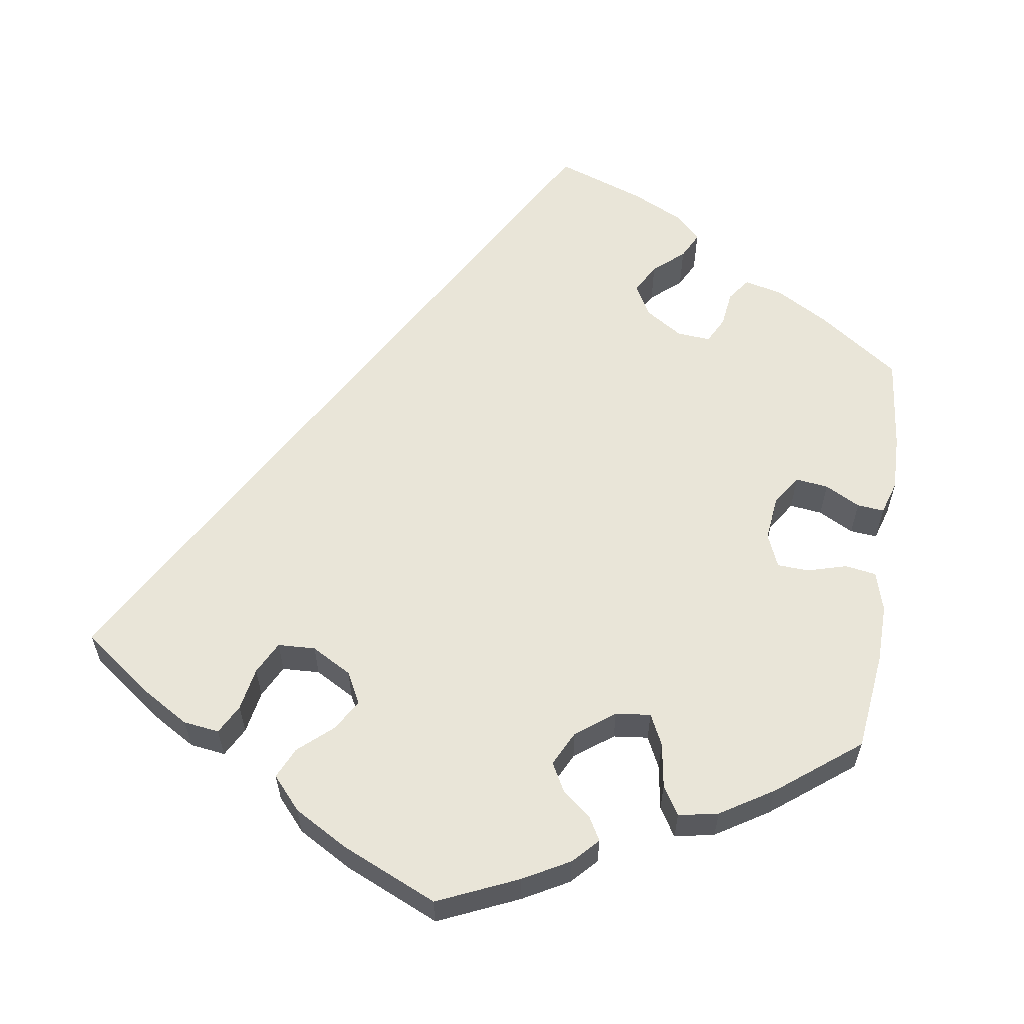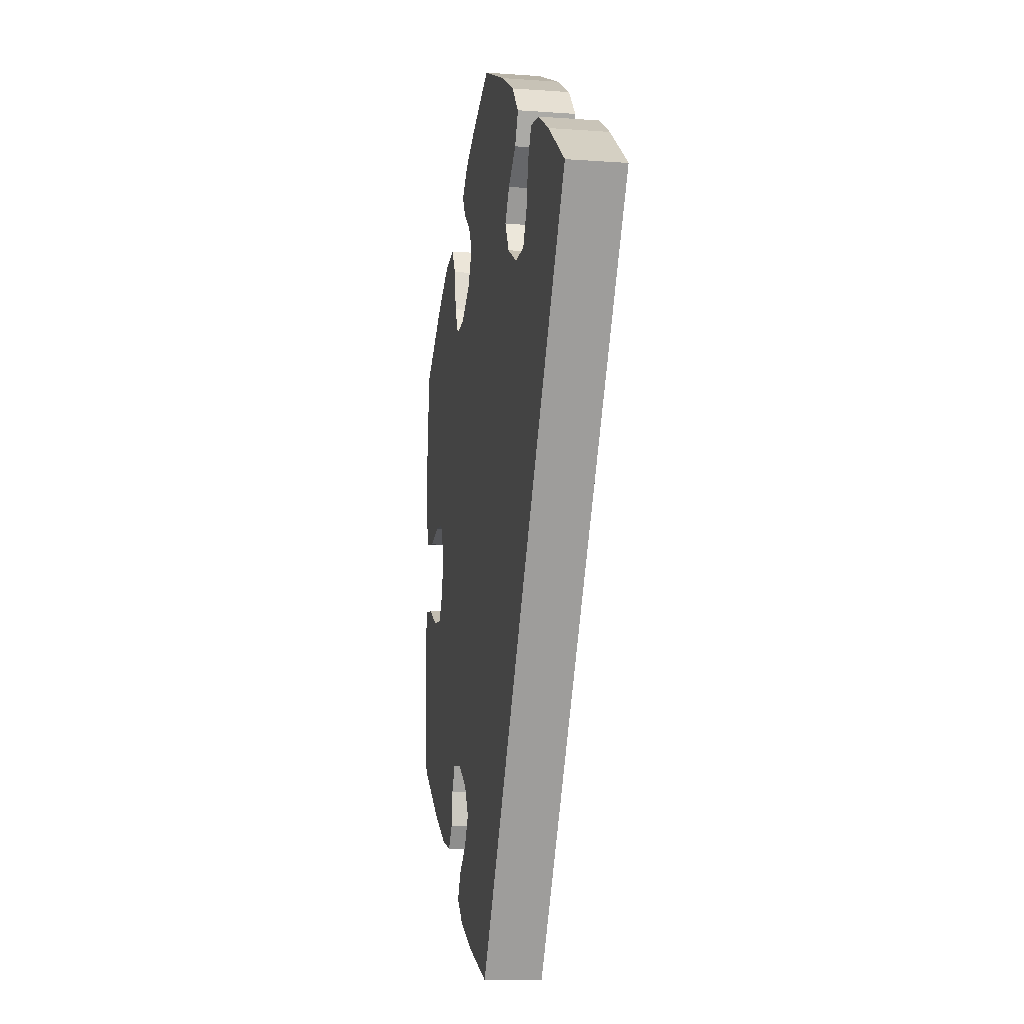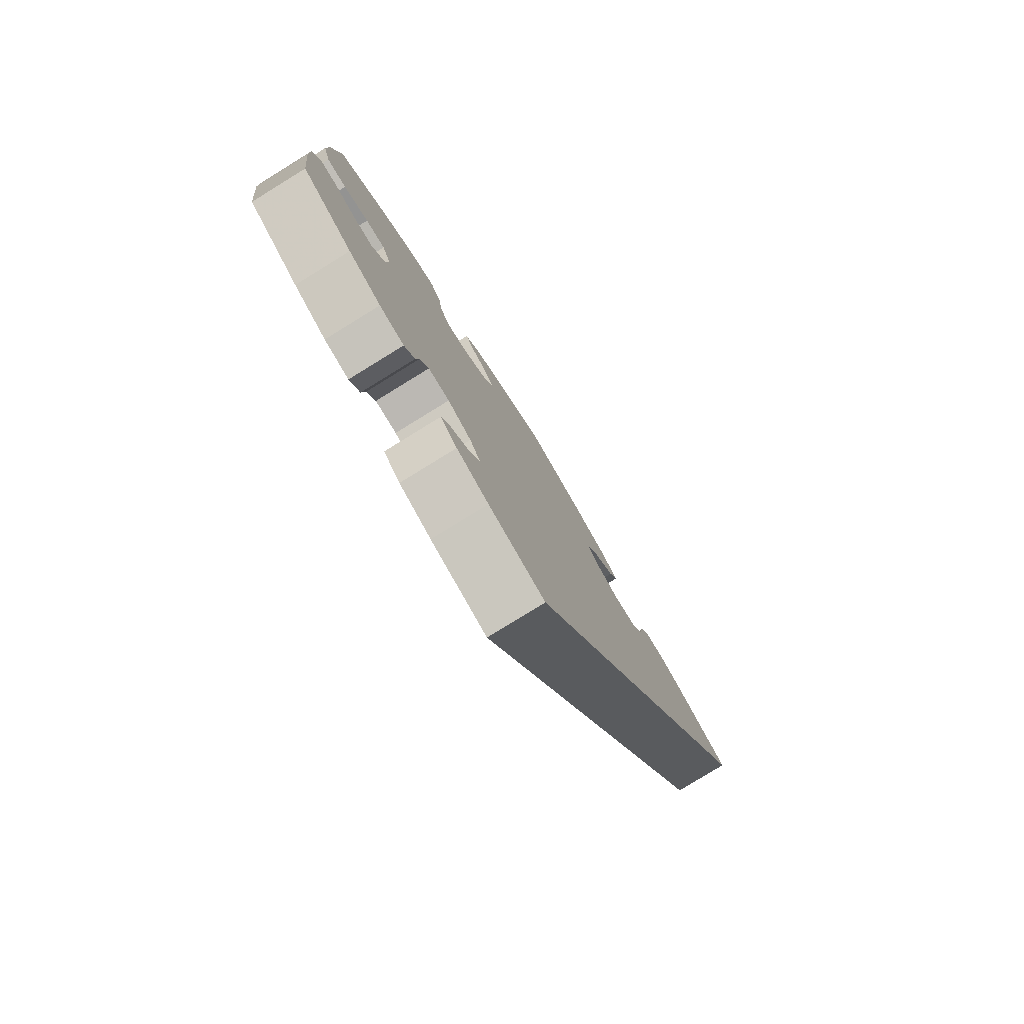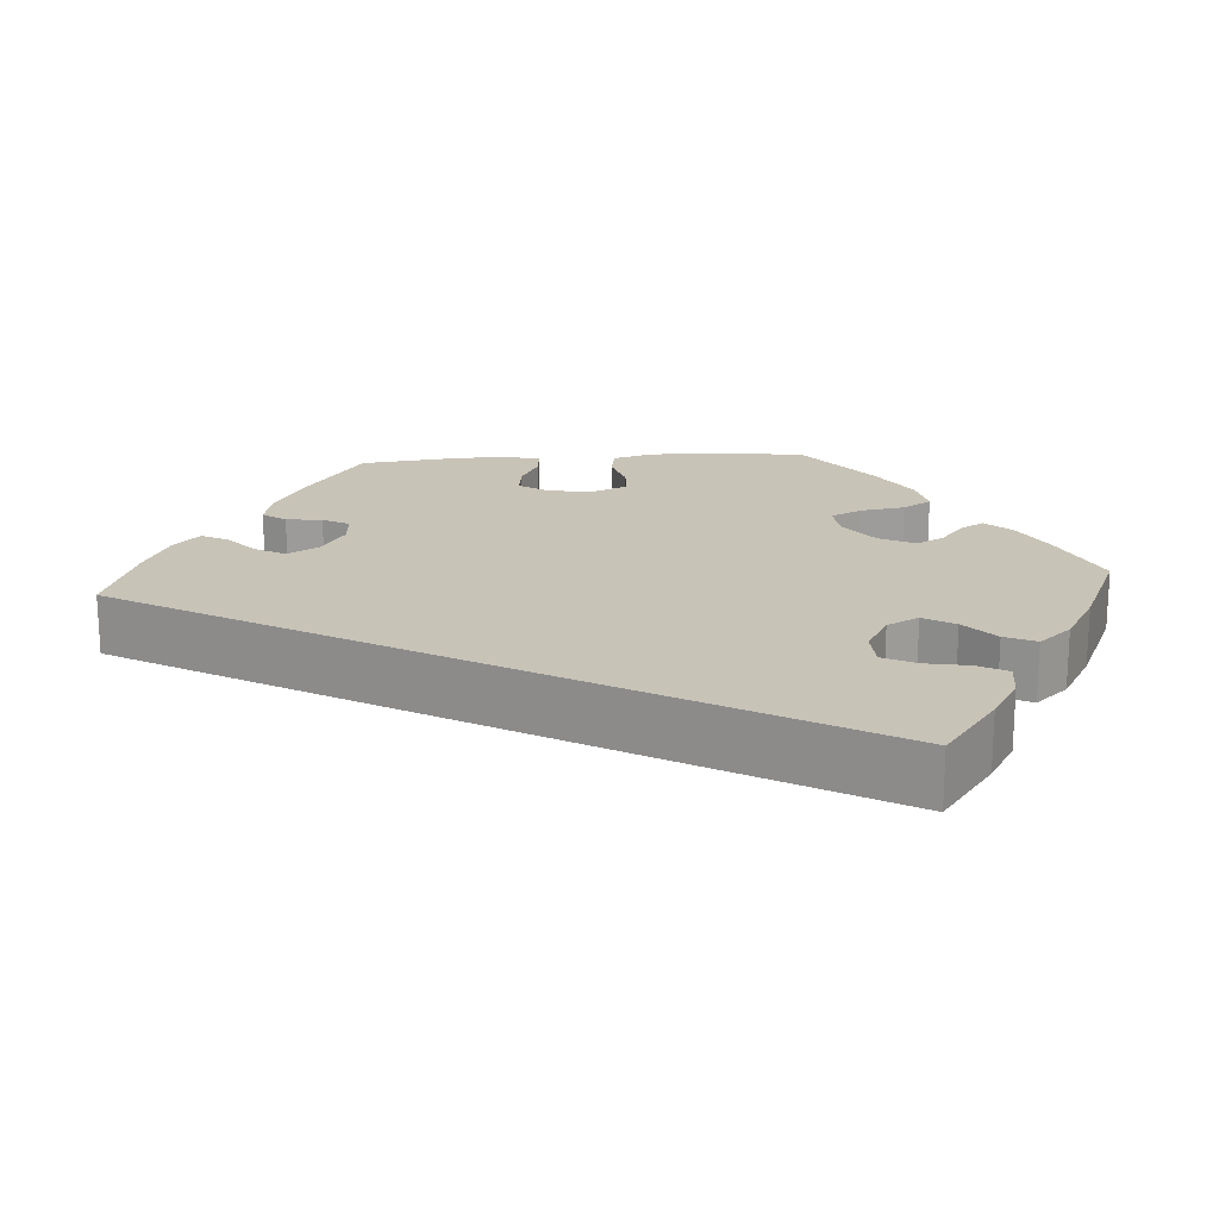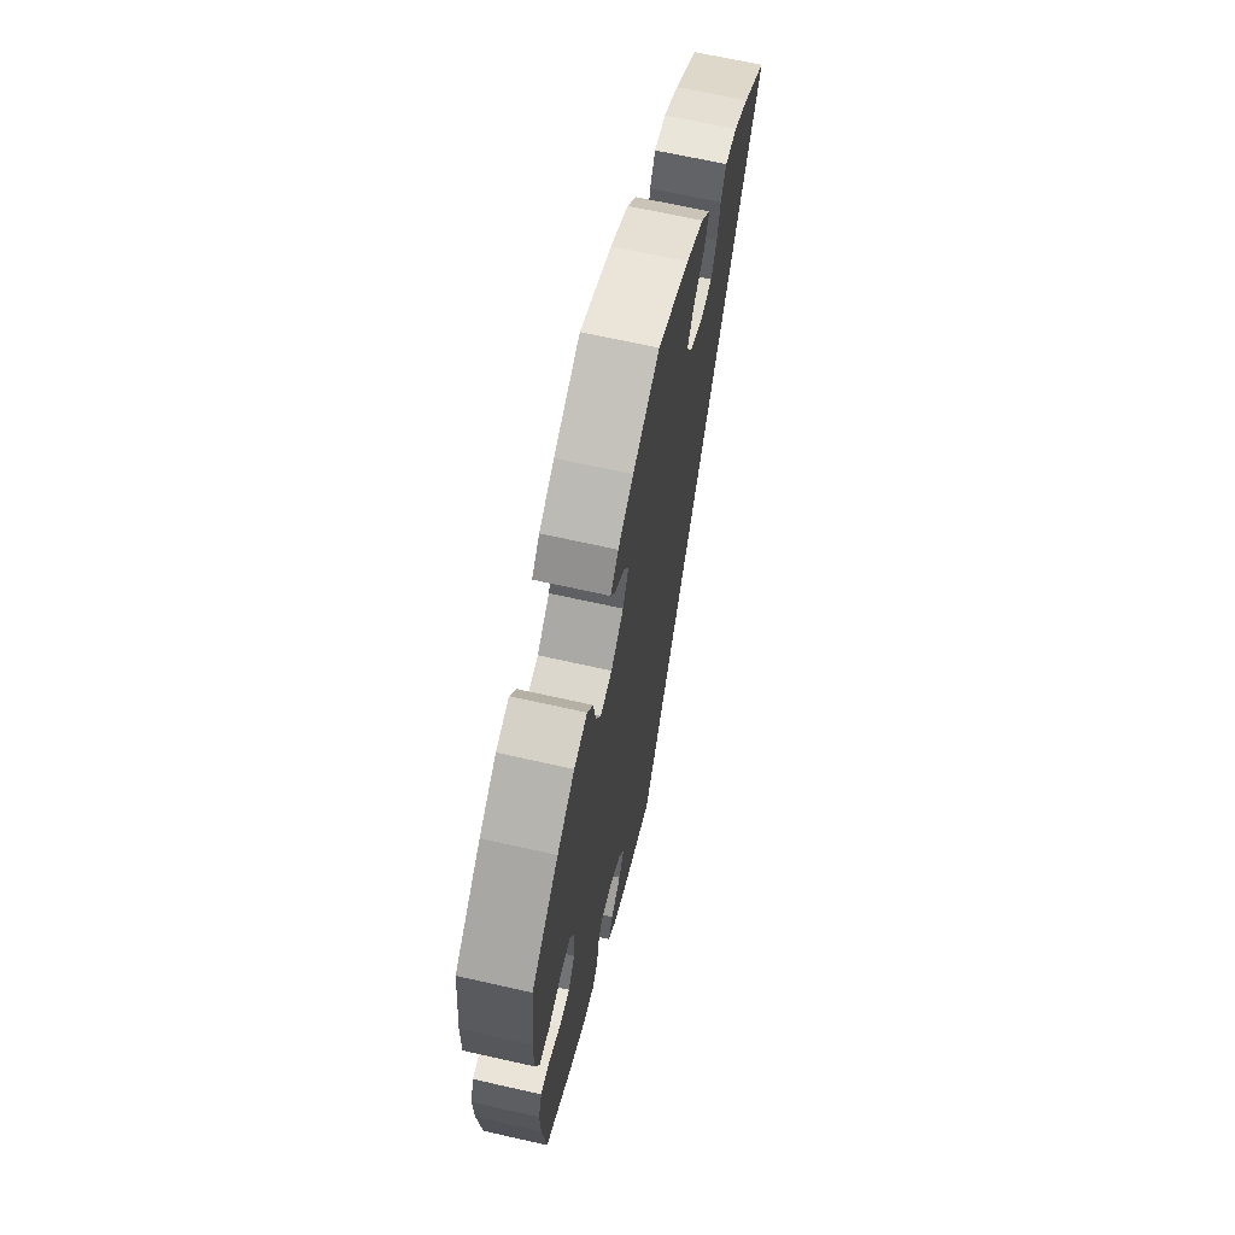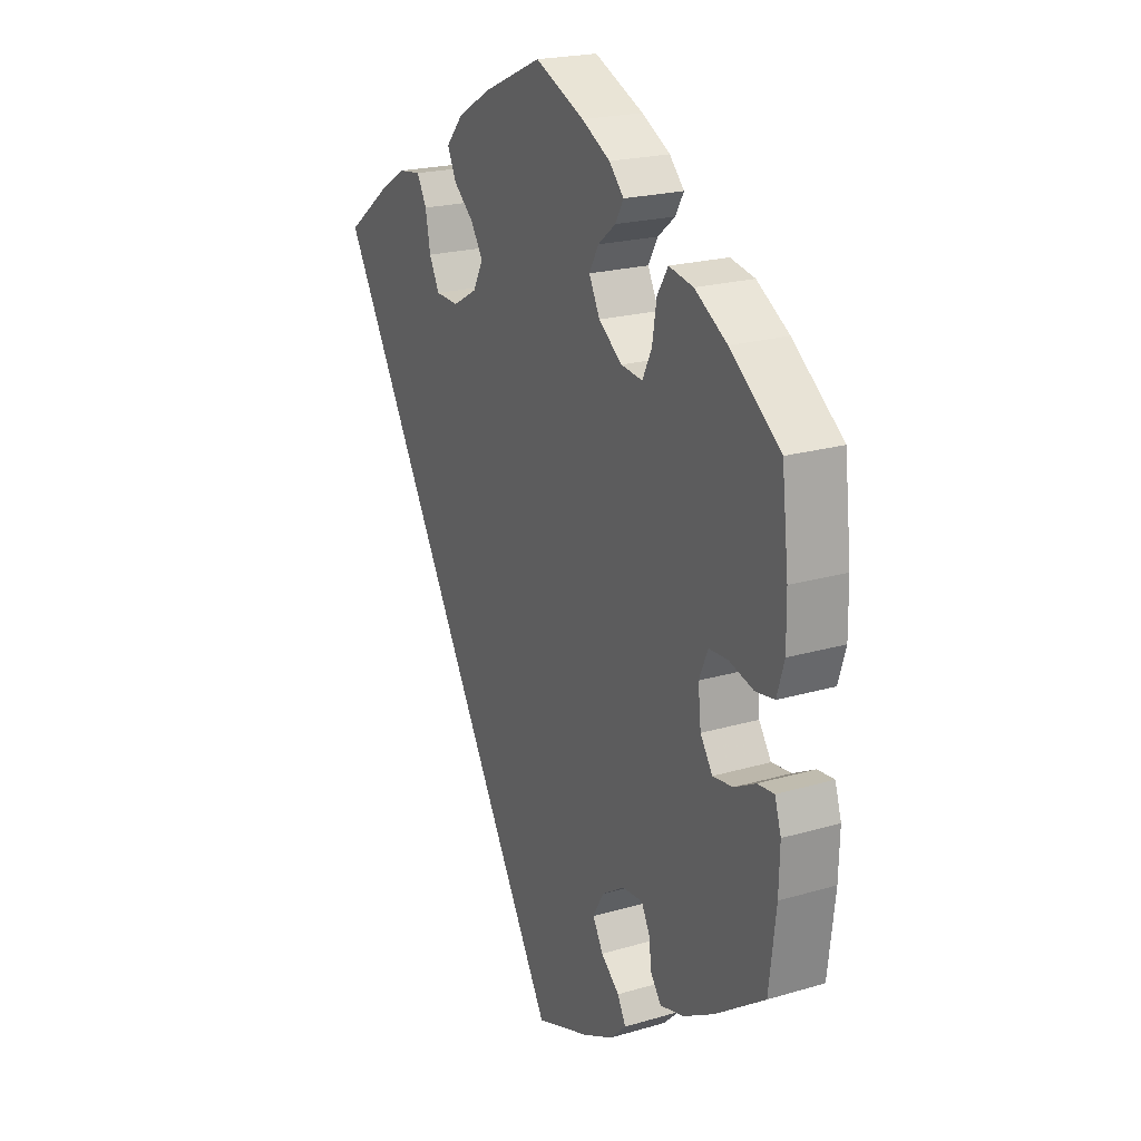
<metadata>
{"format":"obj","ext":"obj","renderer":"f3d","projection":"perspective","resolution":1024,"background":"white","views":[{"elev":59.7,"azim":8.7,"up":"+Y"},{"elev":-10.7,"azim":-100.3,"up":"+Z"},{"elev":-79.7,"azim":121.6,"up":"+Z"},{"elev":19.7,"azim":-94.1,"up":"+Y"},{"elev":66.4,"azim":102.8,"up":"+Z"},{"elev":21.2,"azim":62.3,"up":"+Z"}]}
</metadata>
<code>
v 0.514 0.07 0.165
v 0.515 0.07 0.091
v 0.5 0.07 0.041
v 0.461 0.07 0.035
v 0.411 0.07 0.049
v 0.372 0.07 0.047
v 0.354 0.07 0.005
v 0.36 0.07 -0.051
v 0.385 0.07 -0.089
v 0.426 0.07 -0.084
v 0.47 0.07 -0.061
v 0.504 0.07 -0.058
v 0.517 0.07 -0.1
v 0.515 0.07 -0.17
v 0.501 0.07 -0.289
v 0.4 0.07 -0.359
v 0.335 0.07 -0.396
v 0.286 0.07 -0.408
v 0.265 0.07 -0.379
v 0.259 0.07 -0.334
v 0.242 0.07 -0.301
v 0.2 0.07 -0.304
v 0.153 0.07 -0.334
v 0.131 0.07 -0.373
v 0.152 0.07 -0.411
v 0.19 0.07 -0.444
v 0.207 0.07 -0.477
v 0.174 0.07 -0.509
v 0.111 0.07 -0.539
v 0 0.07 -0.578
v -0.501 0.07 0.288
v -0.411 0.07 0.355
v -0.354 0.07 0.389
v -0.309 0.07 0.395
v -0.289 0.07 0.358
v -0.279 0.07 0.304
v -0.258 0.07 0.263
v -0.211 0.07 0.261
v -0.161 0.07 0.289
v -0.14 0.07 0.329
v -0.164 0.07 0.368
v -0.206 0.07 0.405
v -0.224 0.07 0.444
v -0.188 0.07 0.485
v -0.12 0.07 0.524
v 0 0.07 0.577
v 0.101 0.07 0.532
v 0.159 0.07 0.5
v 0.189 0.07 0.468
v 0.172 0.07 0.438
v 0.136 0.07 0.409
v 0.117 0.07 0.374
v 0.139 0.07 0.33
v 0.187 0.07 0.294
v 0.231 0.07 0.289
v 0.25 0.07 0.328
v 0.259 0.07 0.384
v 0.281 0.07 0.42
v 0.331 0.07 0.41
v 0.397 0.07 0.369
v 0.5 0.07 0.289
v 0.514 0 0.165
v 0.515 0 0.091
v 0.5 0 0.041
v 0.461 0 0.035
v 0.411 0 0.049
v 0.372 0 0.047
v 0.354 0 0.005
v 0.36 0 -0.051
v 0.385 0 -0.089
v 0.426 0 -0.084
v 0.47 0 -0.061
v 0.504 0 -0.058
v 0.517 0 -0.1
v 0.515 0 -0.17
v 0.501 0 -0.289
v 0.4 0 -0.359
v 0.335 0 -0.396
v 0.286 0 -0.408
v 0.265 0 -0.379
v 0.259 0 -0.334
v 0.242 0 -0.301
v 0.2 0 -0.304
v 0.153 0 -0.334
v 0.131 0 -0.373
v 0.152 0 -0.411
v 0.19 0 -0.444
v 0.207 0 -0.477
v 0.174 0 -0.509
v 0.111 0 -0.539
v 0 0 -0.578
v -0.501 0 0.288
v -0.411 0 0.355
v -0.354 0 0.389
v -0.309 0 0.395
v -0.289 0 0.358
v -0.279 0 0.304
v -0.258 0 0.263
v -0.211 0 0.261
v -0.161 0 0.289
v -0.14 0 0.329
v -0.164 0 0.368
v -0.206 0 0.405
v -0.224 0 0.444
v -0.188 0 0.485
v -0.12 0 0.524
v 0 0 0.577
v 0.101 0 0.532
v 0.159 0 0.5
v 0.189 0 0.468
v 0.172 0 0.438
v 0.136 0 0.409
v 0.117 0 0.374
v 0.139 0 0.33
v 0.187 0 0.294
v 0.231 0 0.289
v 0.25 0 0.328
v 0.259 0 0.384
v 0.281 0 0.42
v 0.331 0 0.41
v 0.397 0 0.369
v 0.5 0 0.289
f 56 57 58 59
f 55 56 59 60
f 48 49 50 51
f 48 51 52
f 47 48 52
f 46 47 52
f 45 46 52 53
f 41 42 43 44
f 40 41 44 45
f 33 34 35 36
f 33 36 37
f 32 33 37
f 31 32 37
f 30 31 37
f 29 30 37 38
f 25 26 27 28
f 24 25 28 29
f 17 18 19 20
f 17 20 21
f 16 17 21
f 15 16 21
f 14 15 21
f 13 14 21 22
f 10 11 12 13
f 9 10 13 22
f 2 3 4 5
f 2 5 6
f 1 2 6
f 55 60 61 1
f 40 45 53 54
f 39 40 54 55
f 24 29 38 39
f 23 24 39 55
f 8 9 22 23
f 7 8 23 55
f 6 7 55
f 1 6 55
f 120 119 118 117
f 121 120 117 116
f 112 111 110 109
f 113 112 109
f 113 109 108
f 113 108 107
f 114 113 107 106
f 105 104 103 102
f 106 105 102 101
f 97 96 95 94
f 98 97 94
f 98 94 93
f 98 93 92
f 98 92 91
f 99 98 91 90
f 89 88 87 86
f 90 89 86 85
f 81 80 79 78
f 82 81 78
f 82 78 77
f 82 77 76
f 82 76 75
f 83 82 75 74
f 74 73 72 71
f 83 74 71 70
f 66 65 64 63
f 67 66 63
f 67 63 62
f 62 122 121 116
f 115 114 106 101
f 116 115 101 100
f 100 99 90 85
f 116 100 85 84
f 84 83 70 69
f 116 84 69 68
f 116 68 67
f 116 67 62
f 1 62 63 2
f 2 63 64 3
f 3 64 65 4
f 4 65 66 5
f 5 66 67 6
f 6 67 68 7
f 7 68 69 8
f 8 69 70 9
f 9 70 71 10
f 10 71 72 11
f 11 72 73 12
f 12 73 74 13
f 13 74 75 14
f 14 75 76 15
f 15 76 77 16
f 16 77 78 17
f 17 78 79 18
f 18 79 80 19
f 19 80 81 20
f 20 81 82 21
f 21 82 83 22
f 22 83 84 23
f 23 84 85 24
f 24 85 86 25
f 25 86 87 26
f 26 87 88 27
f 27 88 89 28
f 28 89 90 29
f 29 90 91 30
f 30 91 92 31
f 31 92 93 32
f 32 93 94 33
f 33 94 95 34
f 34 95 96 35
f 35 96 97 36
f 36 97 98 37
f 37 98 99 38
f 38 99 100 39
f 39 100 101 40
f 40 101 102 41
f 41 102 103 42
f 42 103 104 43
f 43 104 105 44
f 44 105 106 45
f 45 106 107 46
f 46 107 108 47
f 47 108 109 48
f 48 109 110 49
f 49 110 111 50
f 50 111 112 51
f 51 112 113 52
f 52 113 114 53
f 53 114 115 54
f 54 115 116 55
f 55 116 117 56
f 56 117 118 57
f 57 118 119 58
f 58 119 120 59
f 59 120 121 60
f 60 121 122 61
f 61 122 62 1

</code>
